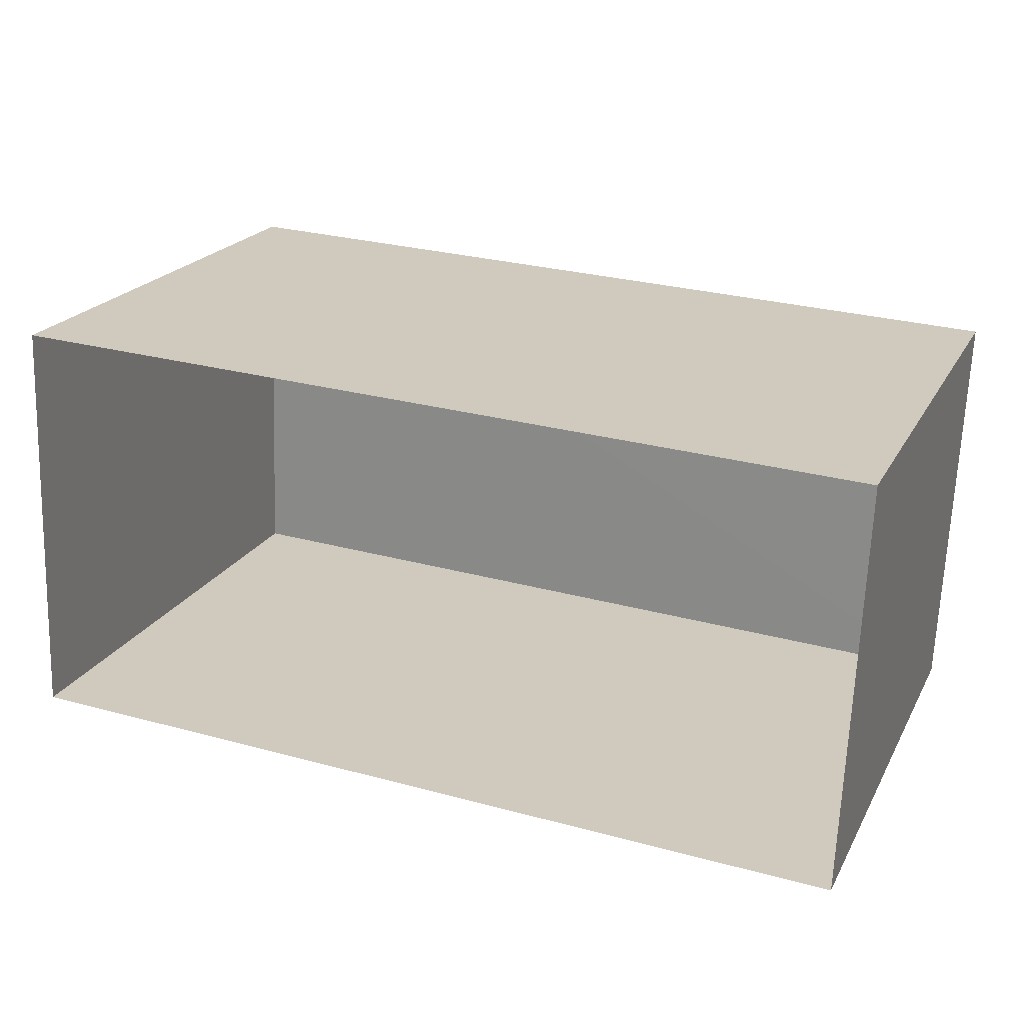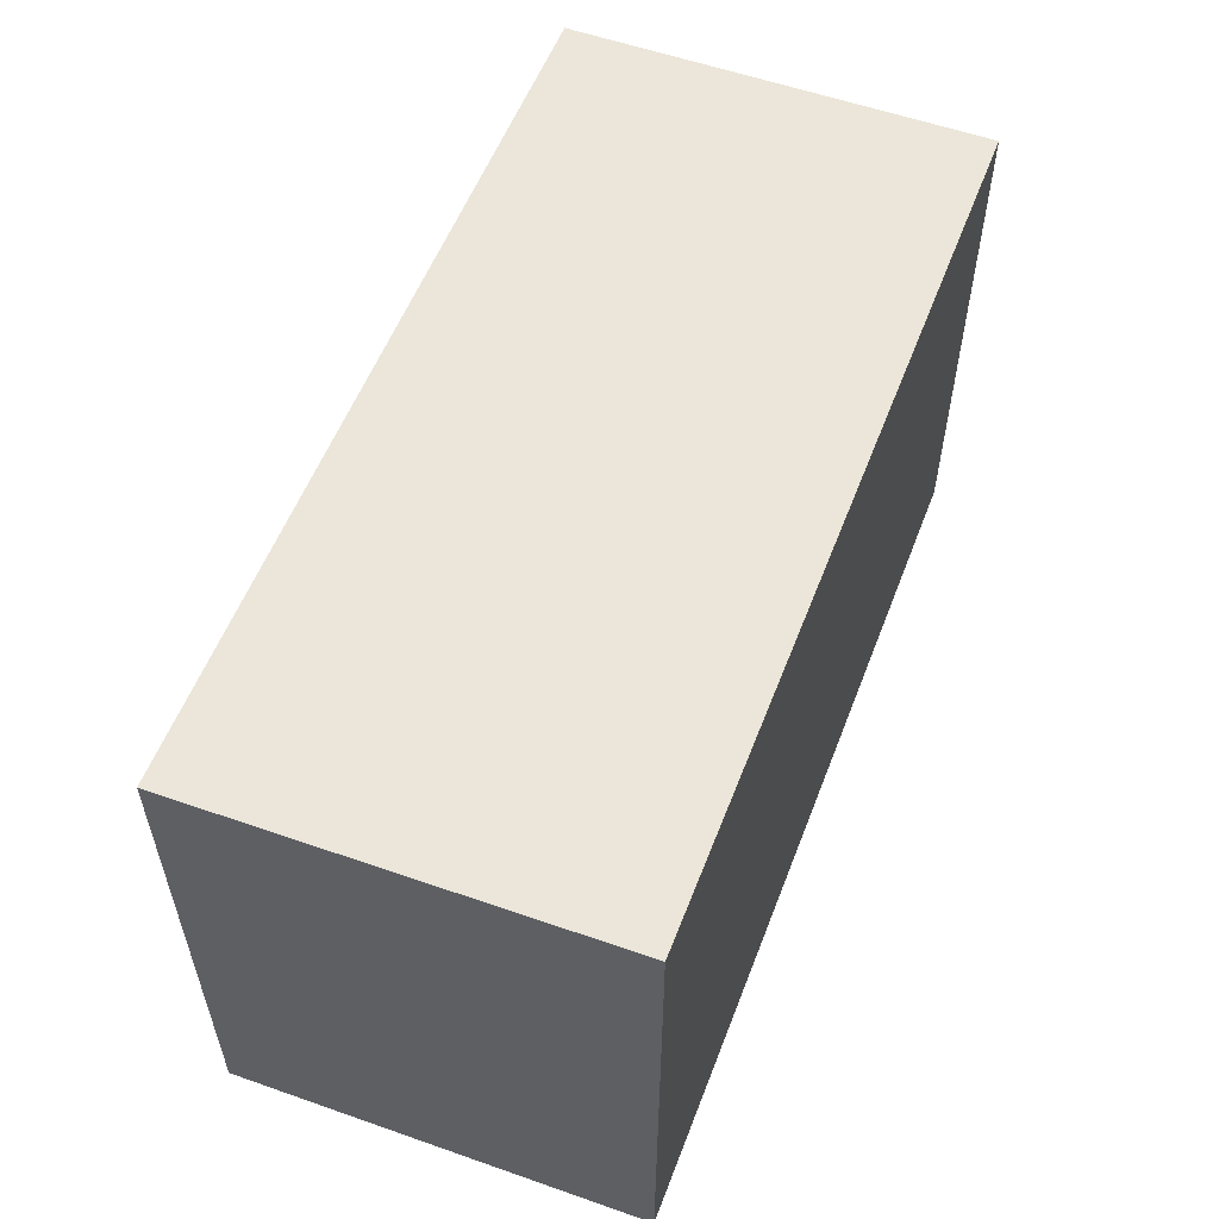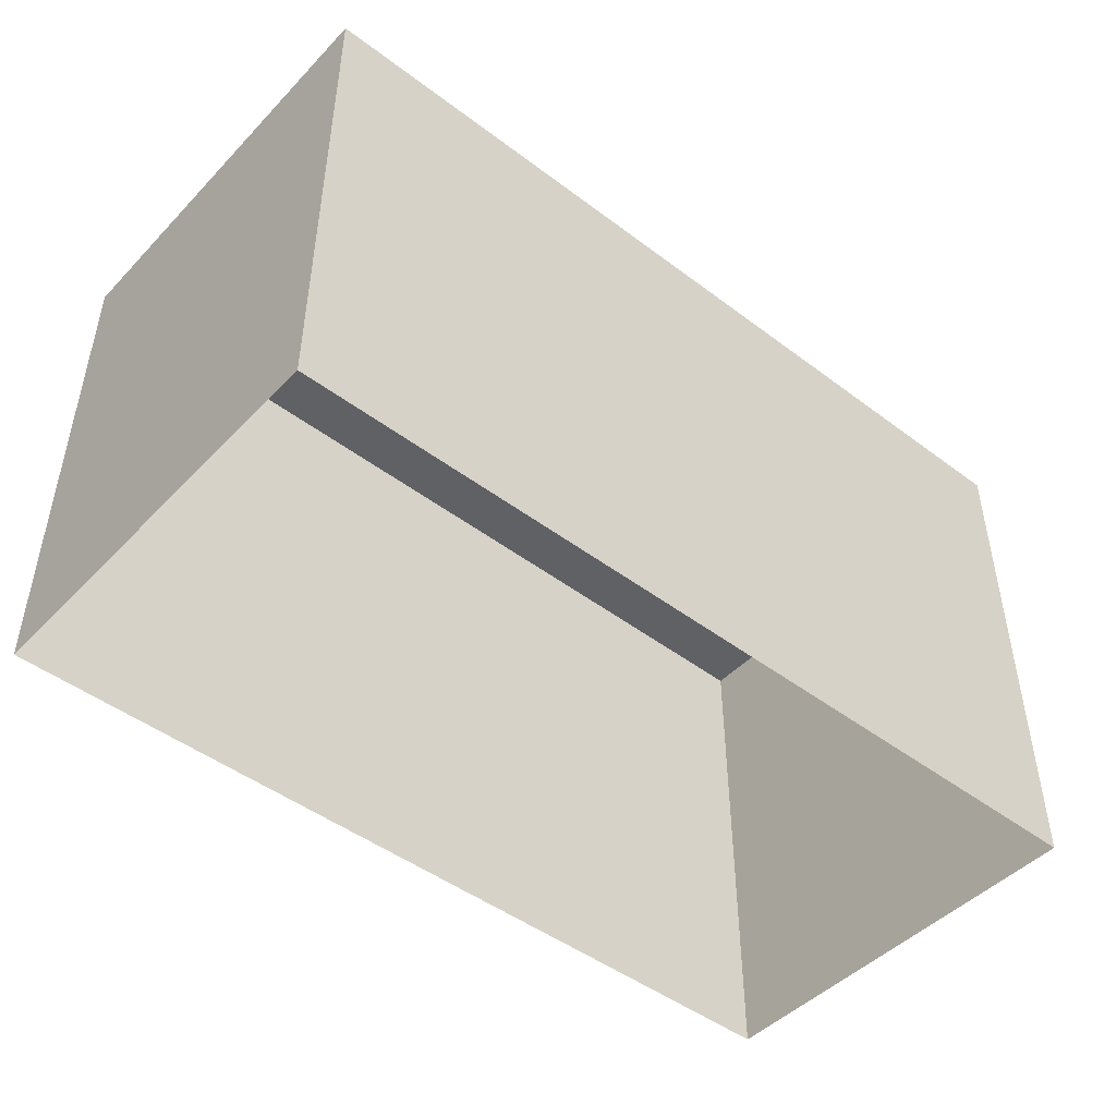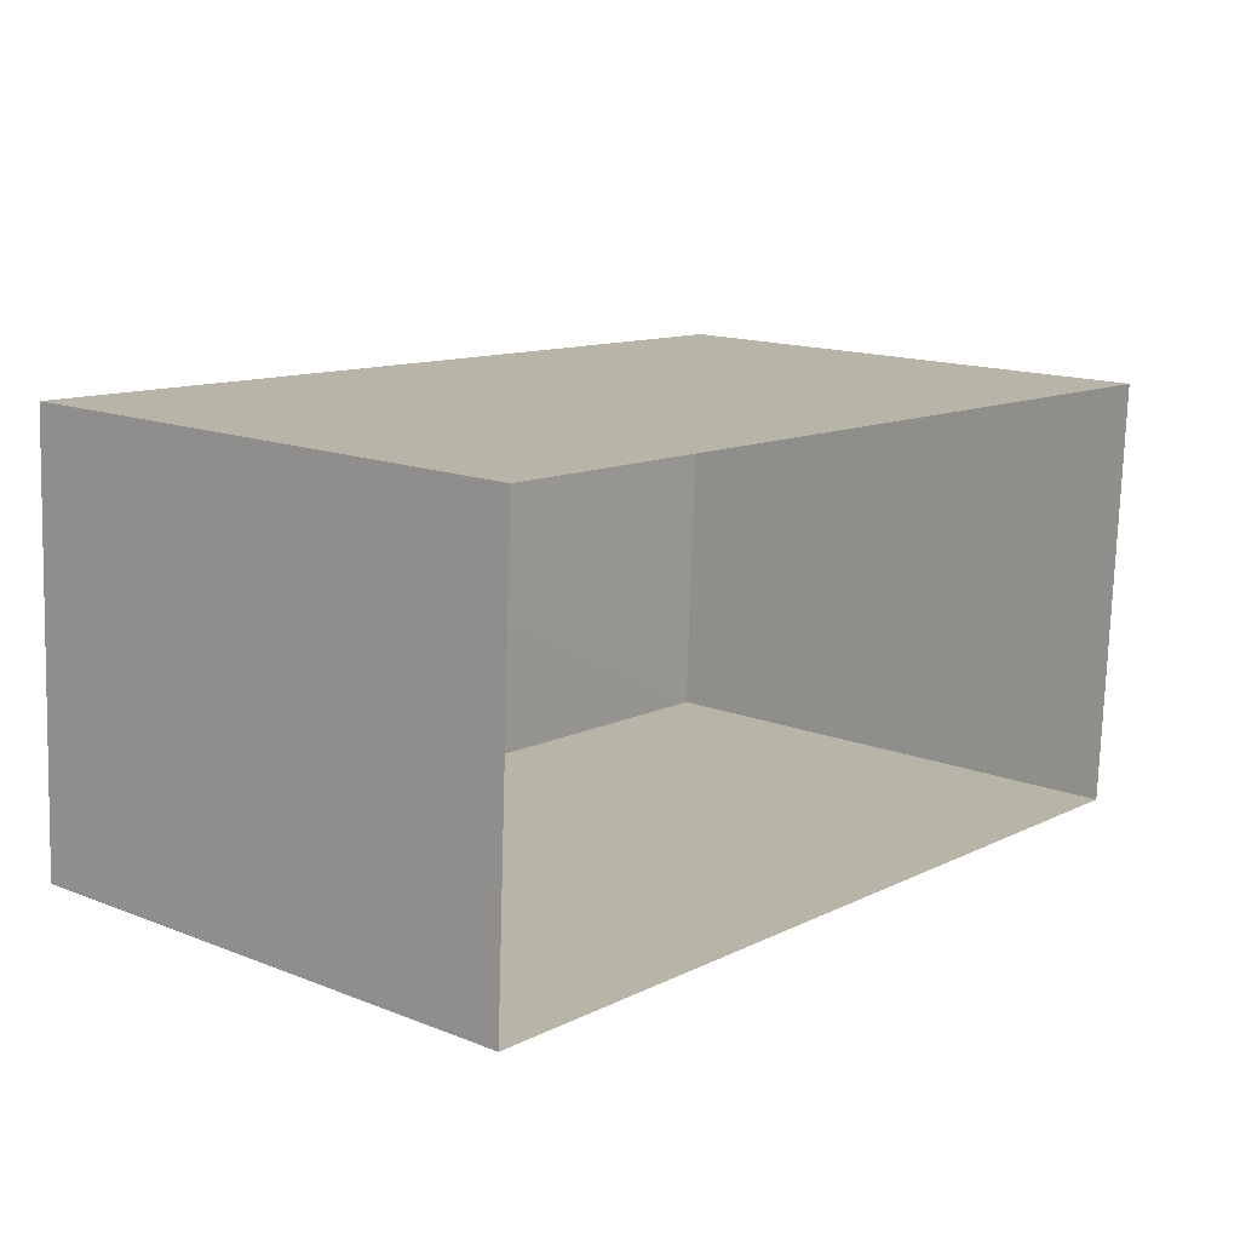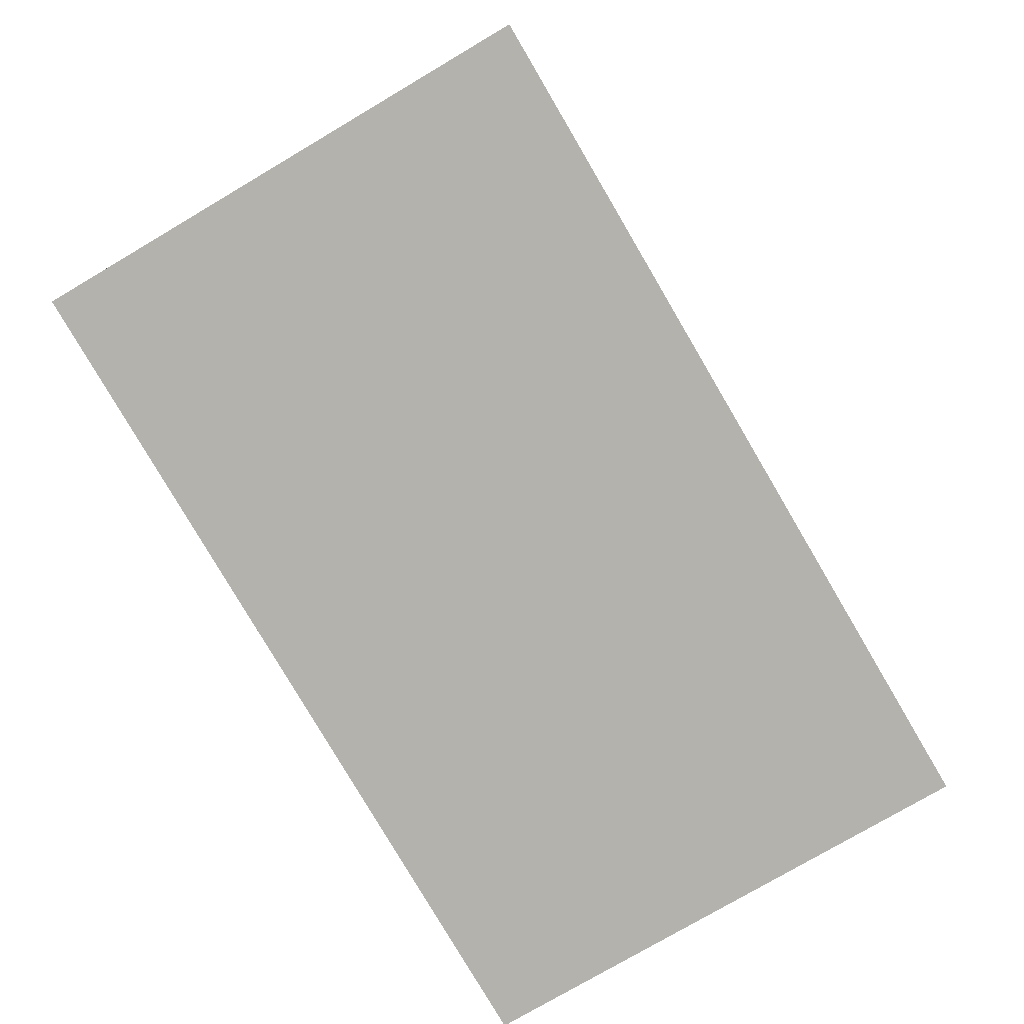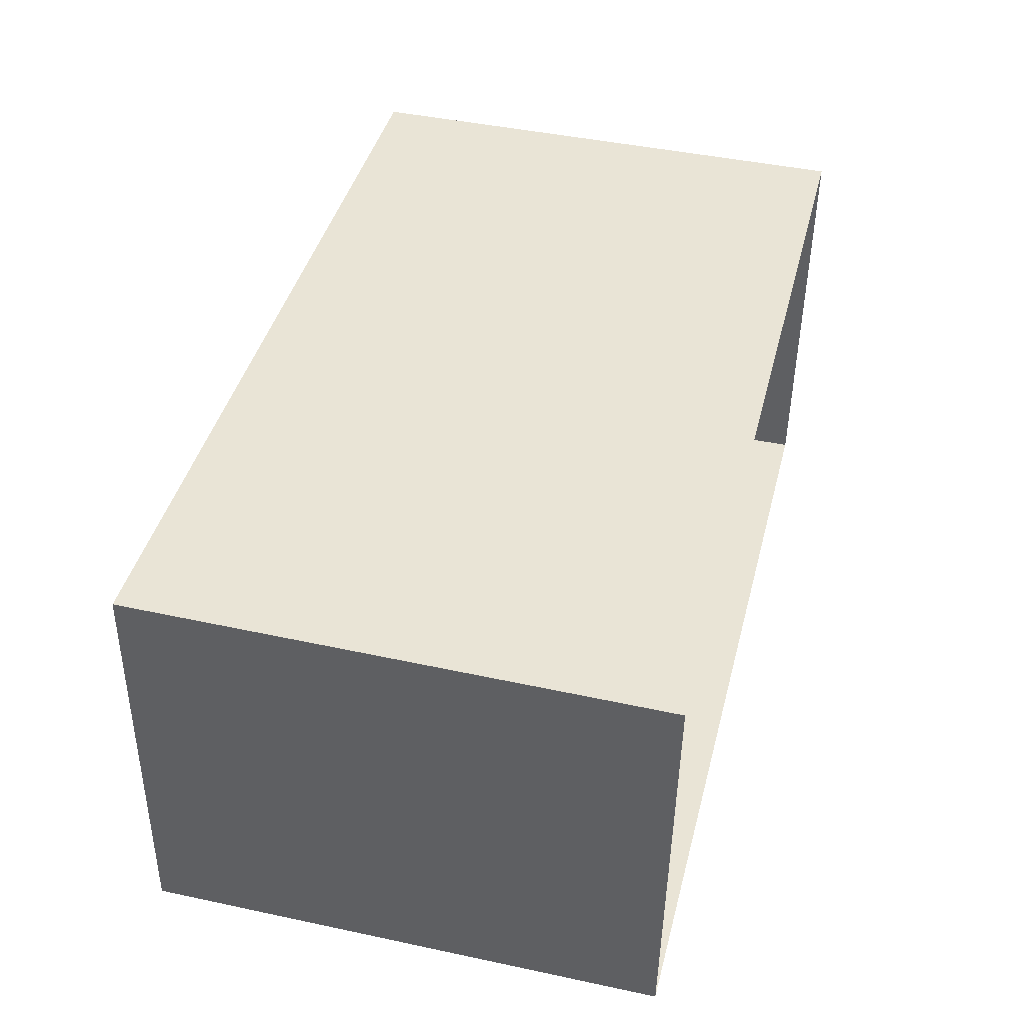
<metadata>
{"format":"obj","ext":"obj","renderer":"f3d","projection":"perspective","resolution":1024,"background":"white","views":[{"elev":21.4,"azim":-158.0,"up":"+Y"},{"elev":55.5,"azim":-66.8,"up":"+Z"},{"elev":-47.2,"azim":142.1,"up":"+Z"},{"elev":14.9,"azim":129.9,"up":"+Y"},{"elev":-77.4,"azim":120.4,"up":"+Y"},{"elev":44.8,"azim":104.2,"up":"+Y"}]}
</metadata>
<code>
v -3.74e+05 -1.052e+05 21.35
v -3.74e+05 -1.052e+05 21.35
v -3.74e+05 -1.052e+05 21.35
v -3.74e+05 -1.052e+05 21.35
v -3.74e+05 -1.052e+05 24.6
v -3.74e+05 -1.052e+05 24.6
v -3.74e+05 -1.052e+05 24.6
v -3.74e+05 -1.052e+05 24.6
f 1 2 3
f 4 1 3
f 5 6 7
f 8 5 7
f 5 2 1
f 5 8 2
f 6 4 3
f 7 6 3
f 8 3 2
f 8 7 3
f 5 1 4
f 6 5 4

</code>
